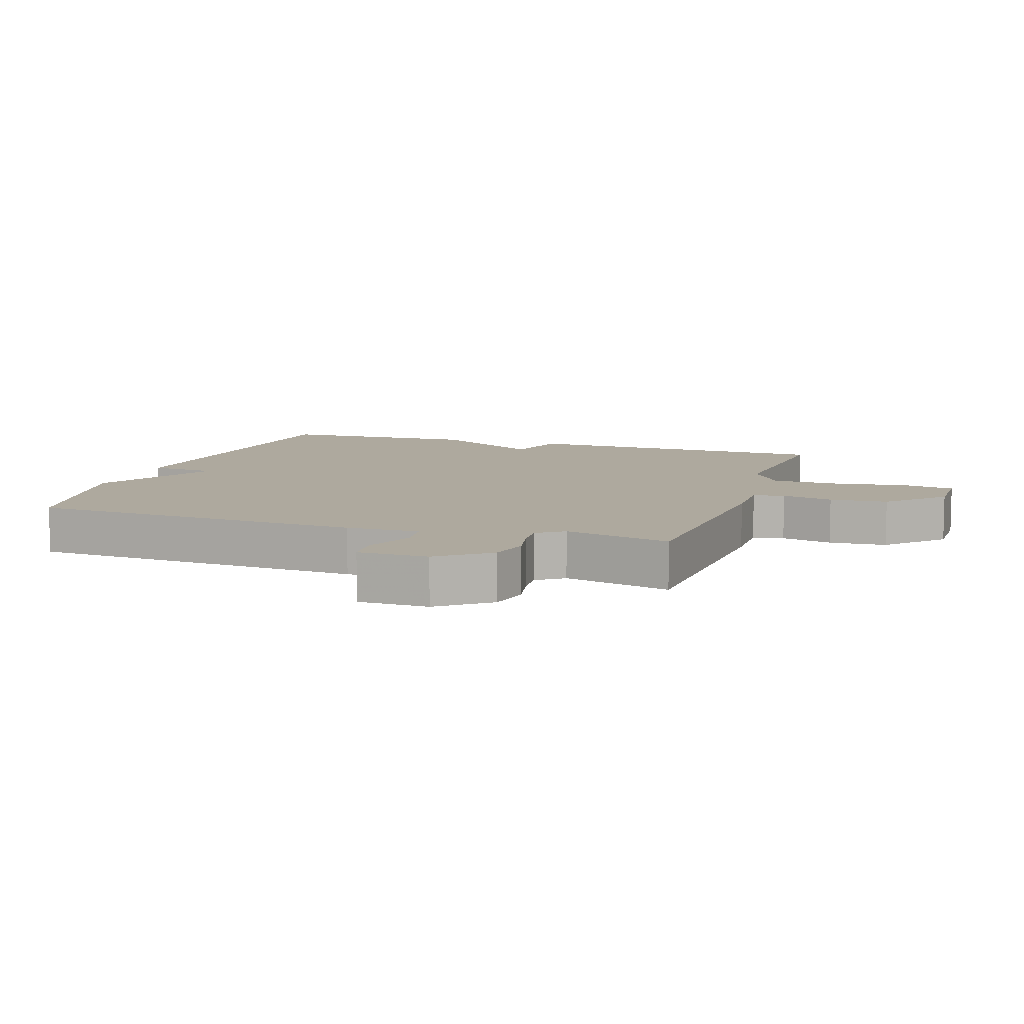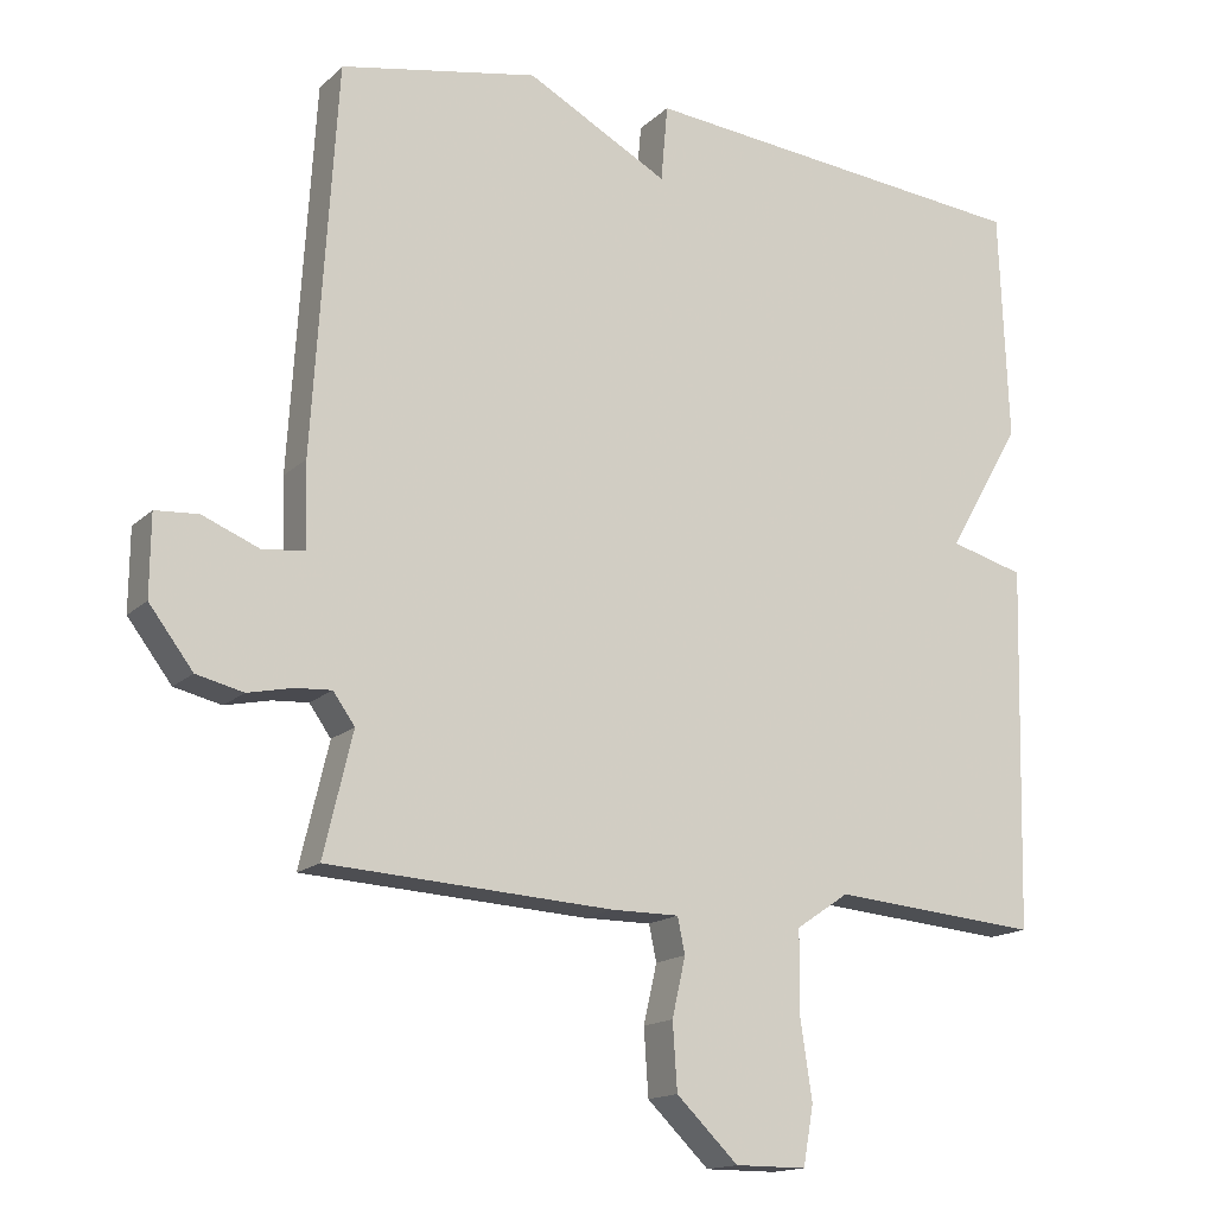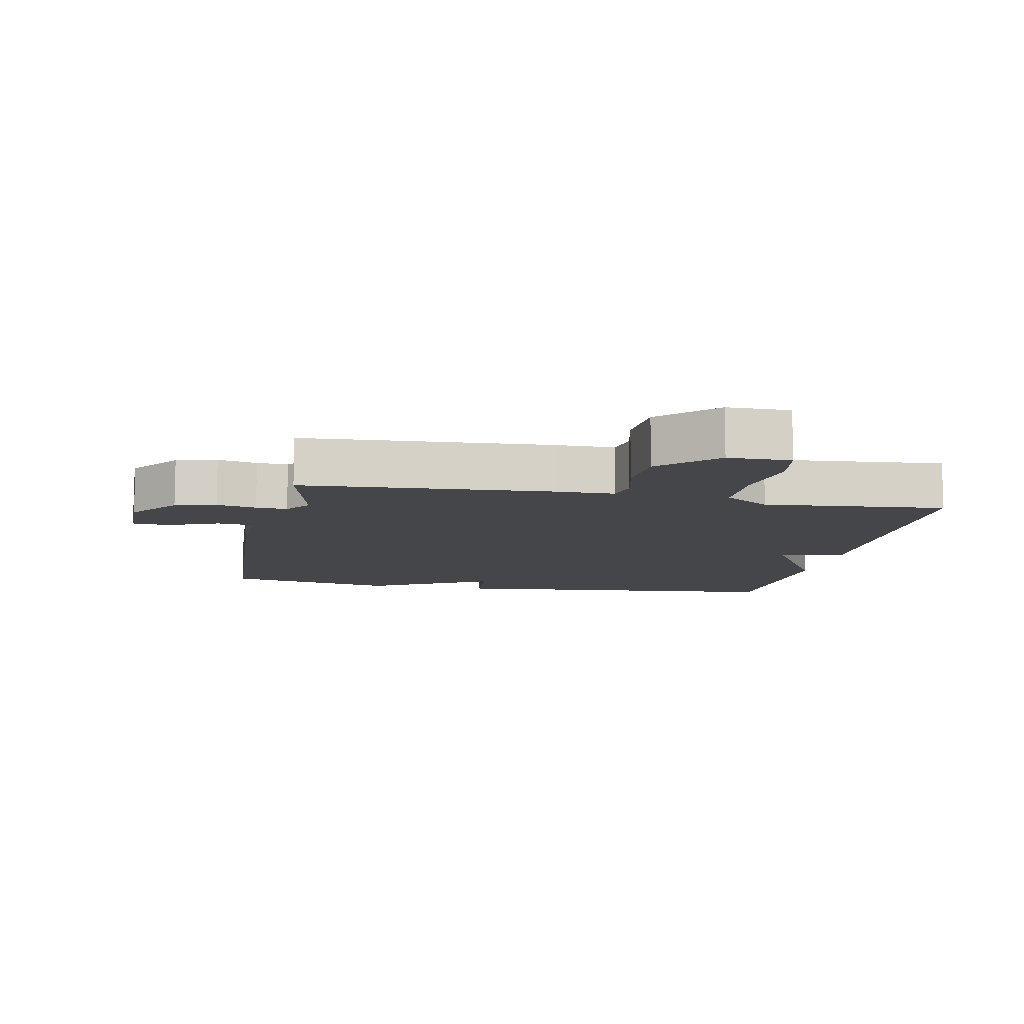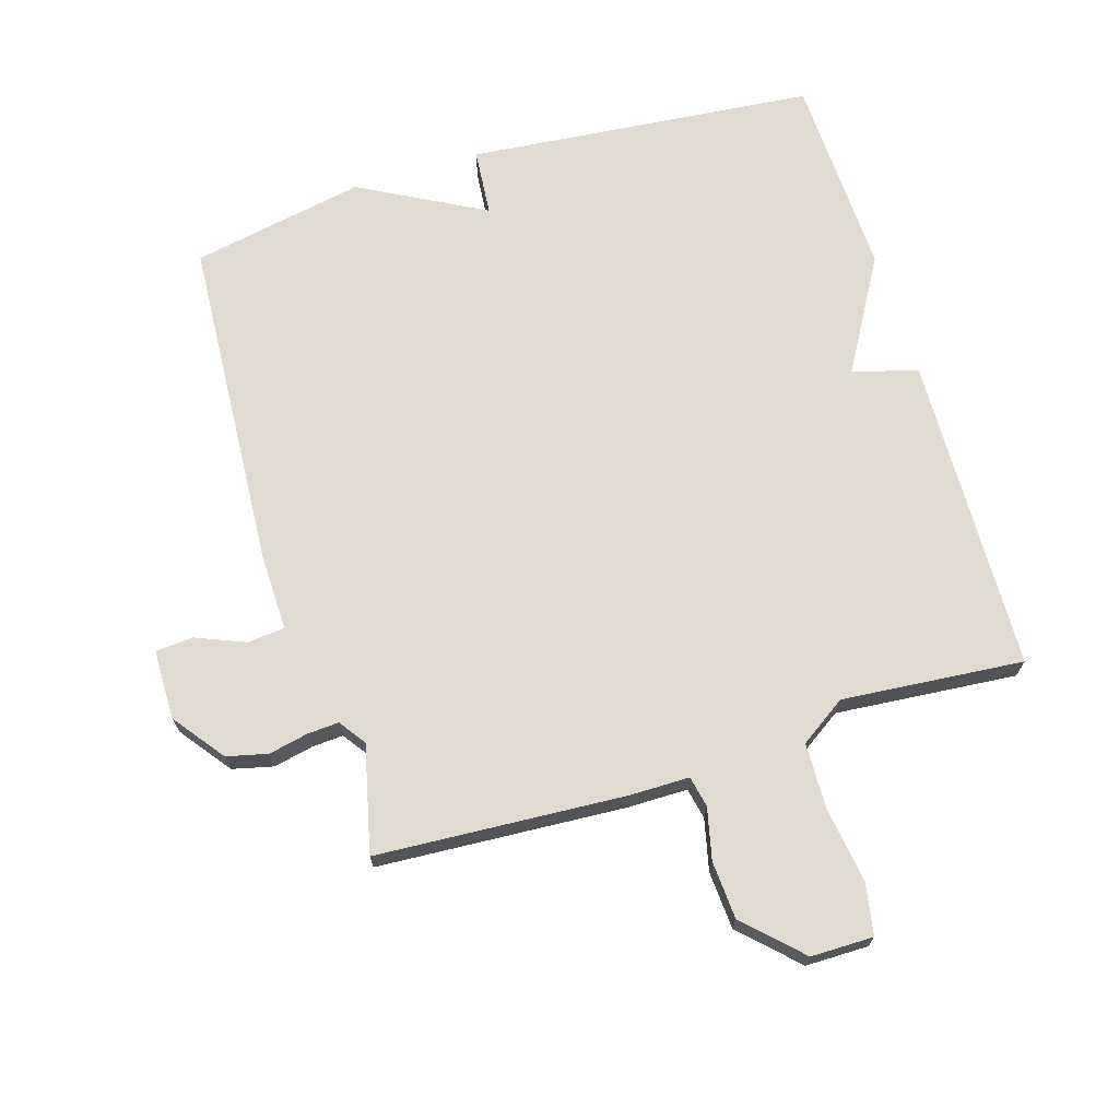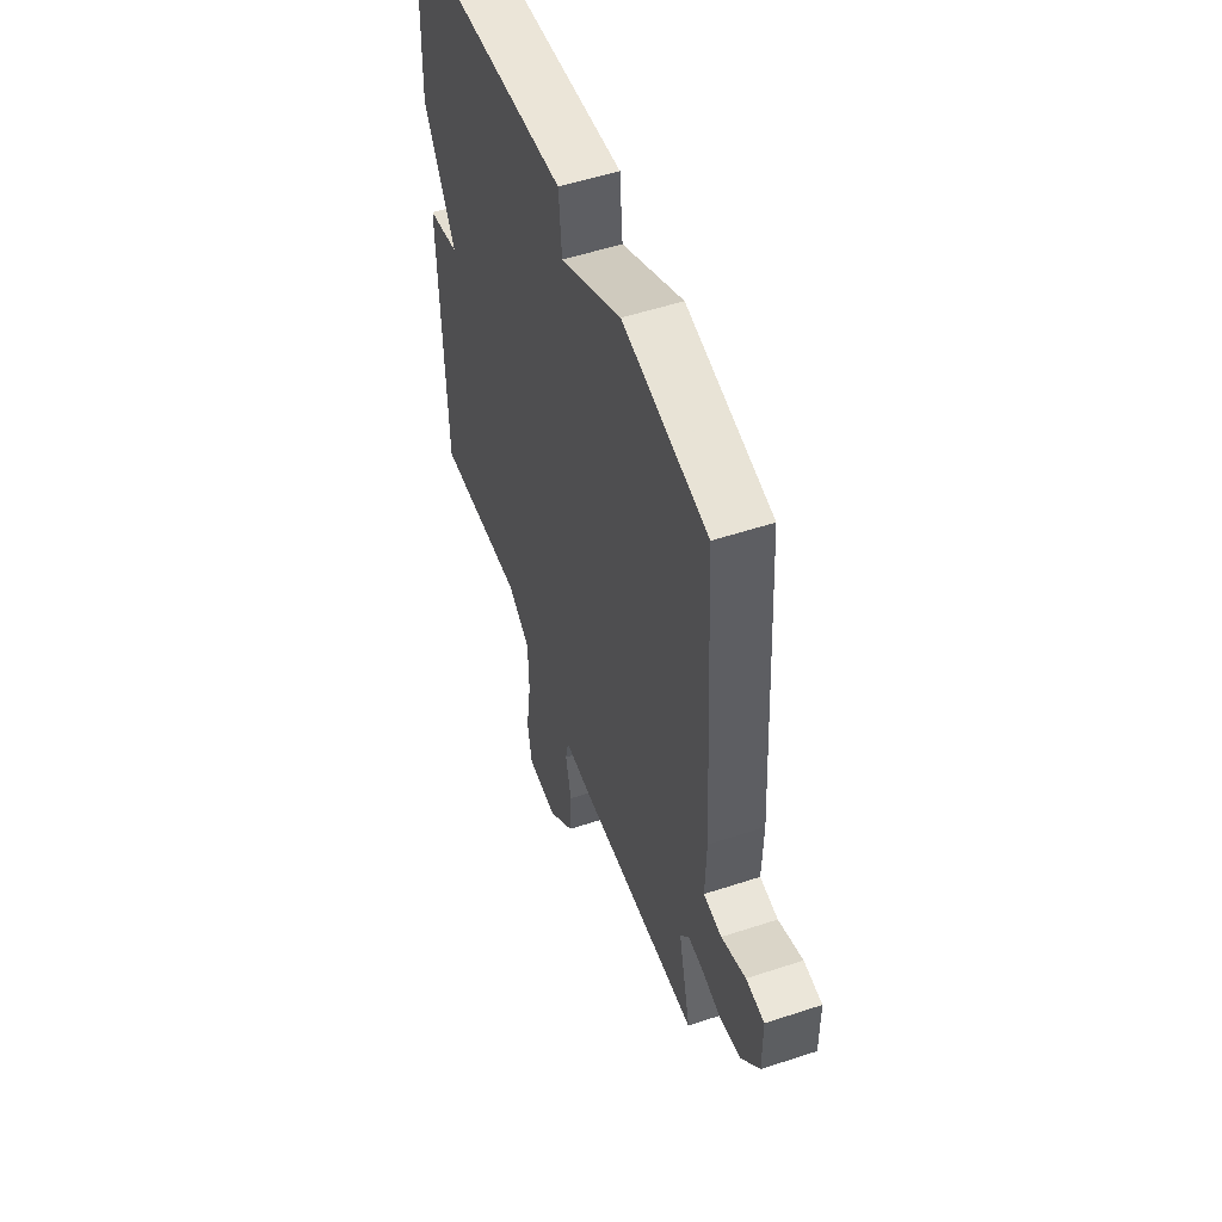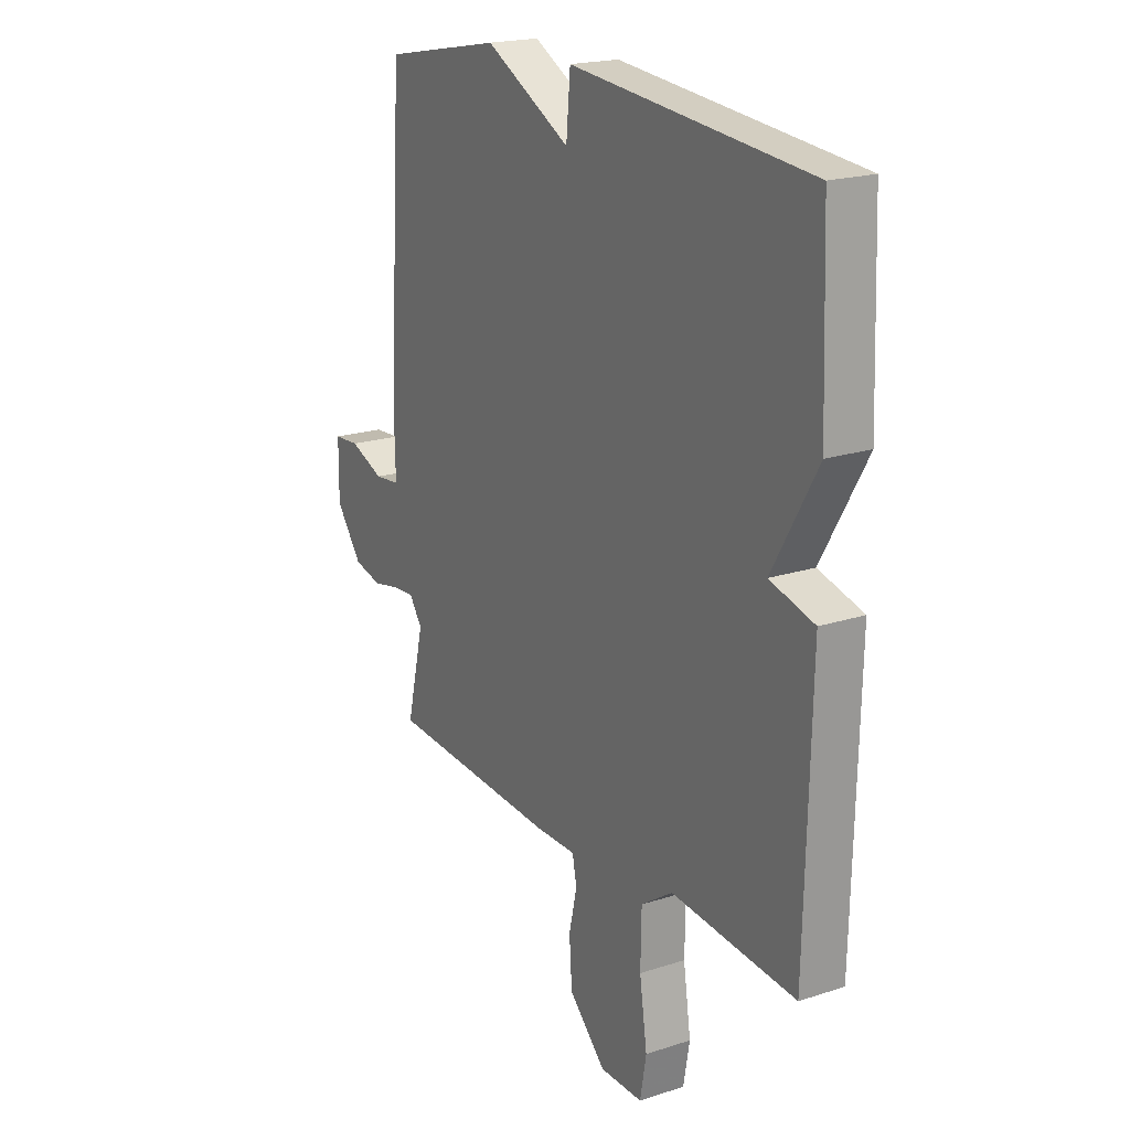
<metadata>
{"format":"obj","ext":"obj","renderer":"f3d","projection":"perspective","resolution":1024,"background":"white","views":[{"elev":9.0,"azim":108.2,"up":"+Y"},{"elev":-15.5,"azim":151.0,"up":"+Z"},{"elev":-9.7,"azim":168.8,"up":"+Y"},{"elev":69.8,"azim":163.0,"up":"+Y"},{"elev":53.4,"azim":70.6,"up":"+Z"},{"elev":19.9,"azim":-121.0,"up":"+Z"}]}
</metadata>
<code>
v 0.5 0.07 0.5
v 0.532 0.07 -0.018
v 0.529 0.07 -0.131
v 0.586 0.07 -0.137
v 0.662 0.07 -0.106
v 0.72 0.07 -0.11
v 0.721 0.07 -0.218
v 0.662 0.07 -0.296
v 0.599 0.07 -0.311
v 0.538 0.07 -0.298
v 0.49 0.07 -0.295
v 0.461 0.07 -0.336
v 0.5 0.07 -0.5
v 0.117 0.07 -0.523
v 0.026 0.07 -0.523
v 0.016 0.07 -0.571
v 0.034 0.07 -0.65
v 0.028 0.07 -0.739
v -0.055 0.07 -0.82
v -0.151 0.07 -0.82
v -0.165 0.07 -0.741
v -0.148 0.07 -0.627
v -0.15 0.07 -0.524
v -0.221 0.07 -0.476
v -0.5 0.07 -0.5
v -0.512 0.07 -0.011
v -0.412 0.07 0.016
v -0.512 0.07 0.189
v -0.5 0.07 0.5
v 0.034 0.07 0.551
v 0.043 0.07 0.448
v 0.234 0.07 0.551
v 0.5 0 0.5
v 0.532 0 -0.018
v 0.529 0 -0.131
v 0.586 0 -0.137
v 0.662 0 -0.106
v 0.72 0 -0.11
v 0.721 0 -0.218
v 0.662 0 -0.296
v 0.599 0 -0.311
v 0.538 0 -0.298
v 0.49 0 -0.295
v 0.461 0 -0.336
v 0.5 0 -0.5
v 0.117 0 -0.523
v 0.026 0 -0.523
v 0.016 0 -0.571
v 0.034 0 -0.65
v 0.028 0 -0.739
v -0.055 0 -0.82
v -0.151 0 -0.82
v -0.165 0 -0.741
v -0.148 0 -0.627
v -0.15 0 -0.524
v -0.221 0 -0.476
v -0.5 0 -0.5
v -0.512 0 -0.011
v -0.412 0 0.016
v -0.512 0 0.189
v -0.5 0 0.5
v 0.034 0 0.551
v 0.043 0 0.448
v 0.234 0 0.551
f 1 2 3
f 32 1 3
f 31 32 3
f 29 30 31
f 28 29 31
f 27 28 31
f 27 31 3
f 26 27 3
f 25 26 3
f 24 25 3
f 23 24 3 4
f 22 23 4 5
f 20 21 22
f 19 20 22
f 18 19 22
f 17 18 22
f 16 17 22
f 15 16 22
f 15 22 5
f 12 13 14 15
f 11 12 15
f 11 15 5 6
f 6 7 8
f 11 6 8
f 10 11 8
f 8 9 10
f 35 34 33
f 35 33 64
f 35 64 63
f 63 62 61
f 63 61 60
f 63 60 59
f 35 63 59
f 35 59 58
f 35 58 57
f 35 57 56
f 36 35 56 55
f 37 36 55 54
f 54 53 52
f 54 52 51
f 54 51 50
f 54 50 49
f 54 49 48
f 54 48 47
f 37 54 47
f 47 46 45 44
f 47 44 43
f 38 37 47 43
f 40 39 38
f 40 38 43
f 40 43 42
f 42 41 40
f 1 33 34 2
f 2 34 35 3
f 3 35 36 4
f 4 36 37 5
f 5 37 38 6
f 6 38 39 7
f 7 39 40 8
f 8 40 41 9
f 9 41 42 10
f 10 42 43 11
f 11 43 44 12
f 12 44 45 13
f 13 45 46 14
f 14 46 47 15
f 15 47 48 16
f 16 48 49 17
f 17 49 50 18
f 18 50 51 19
f 19 51 52 20
f 20 52 53 21
f 21 53 54 22
f 22 54 55 23
f 23 55 56 24
f 24 56 57 25
f 25 57 58 26
f 26 58 59 27
f 27 59 60 28
f 28 60 61 29
f 29 61 62 30
f 30 62 63 31
f 31 63 64 32
f 32 64 33 1

</code>
